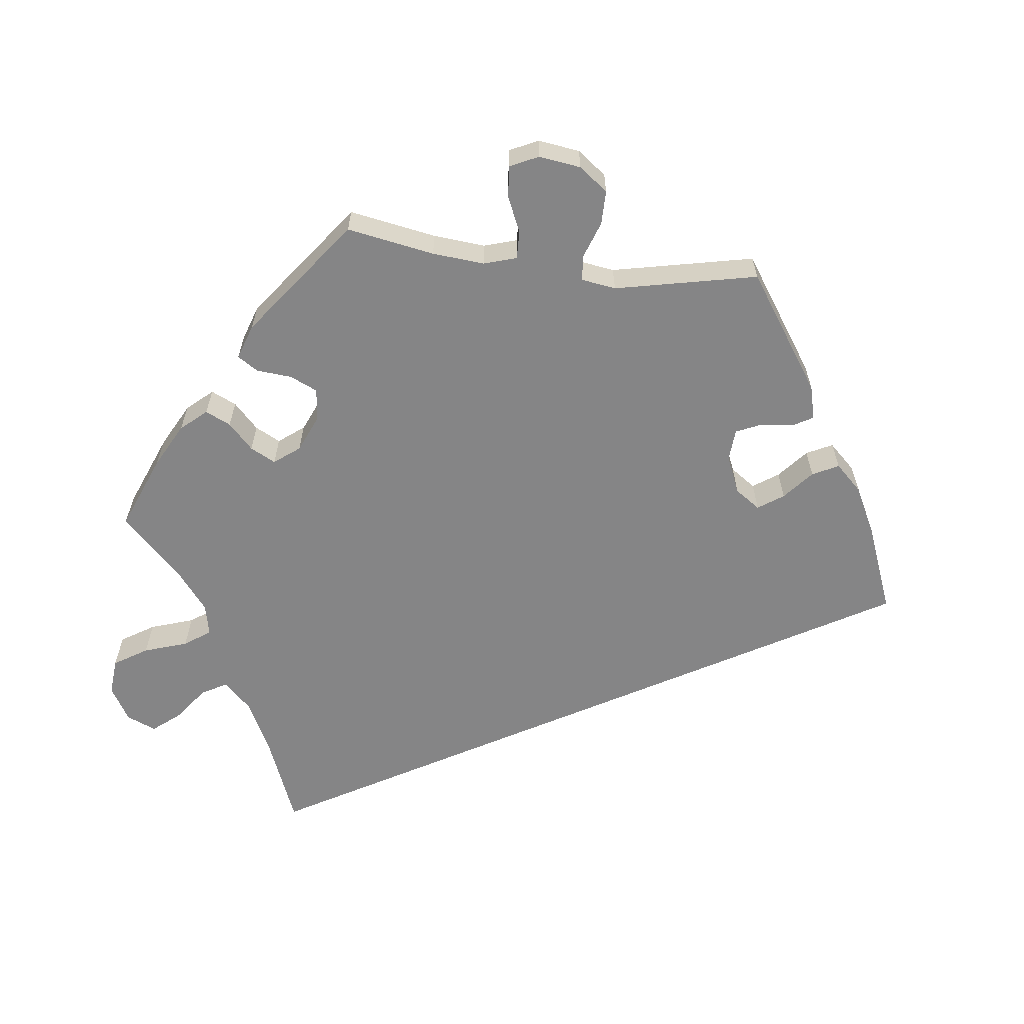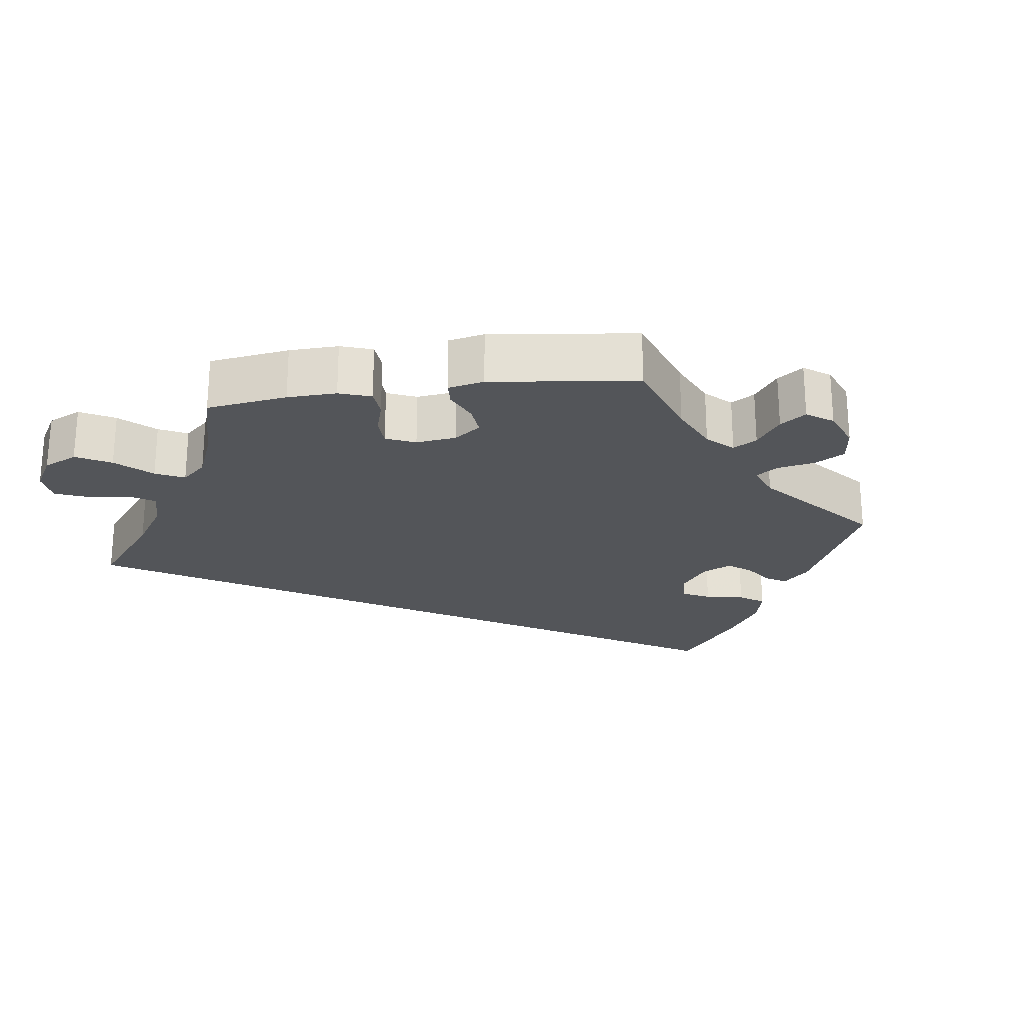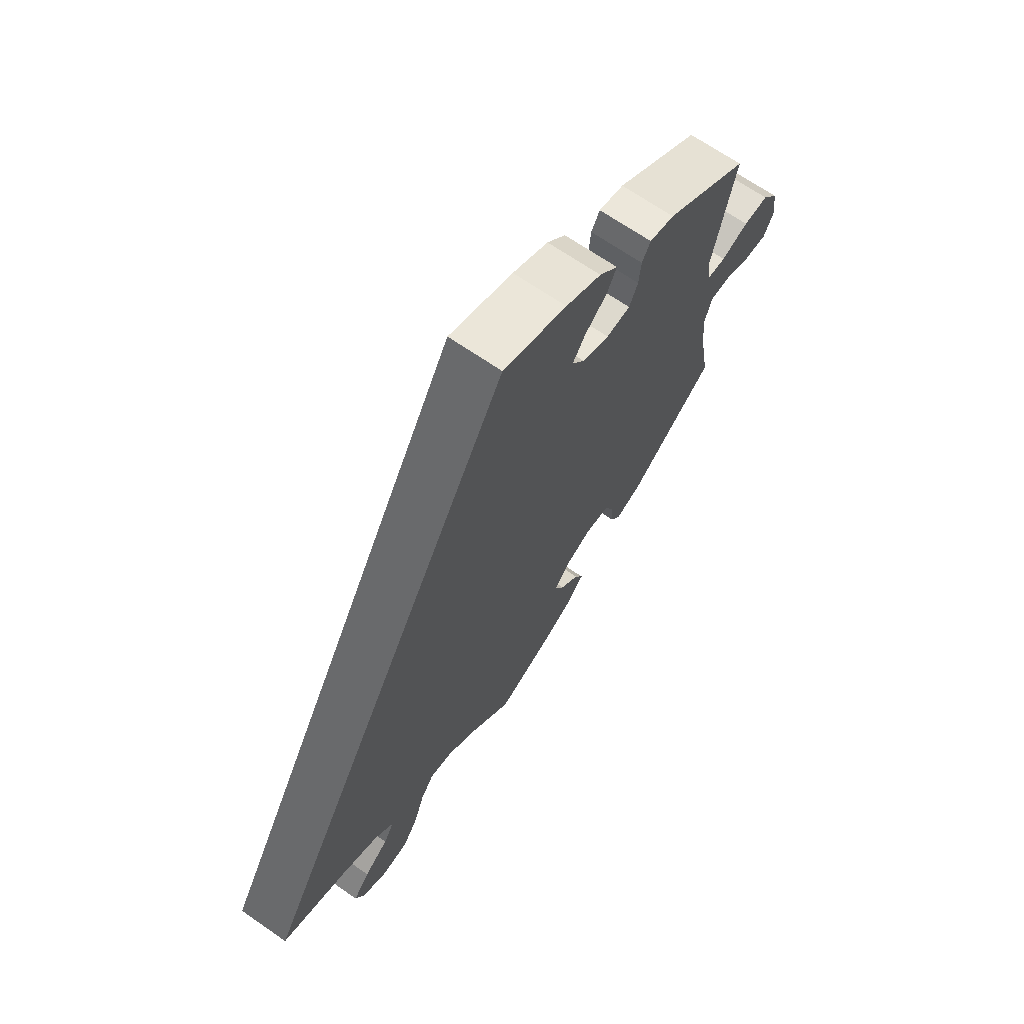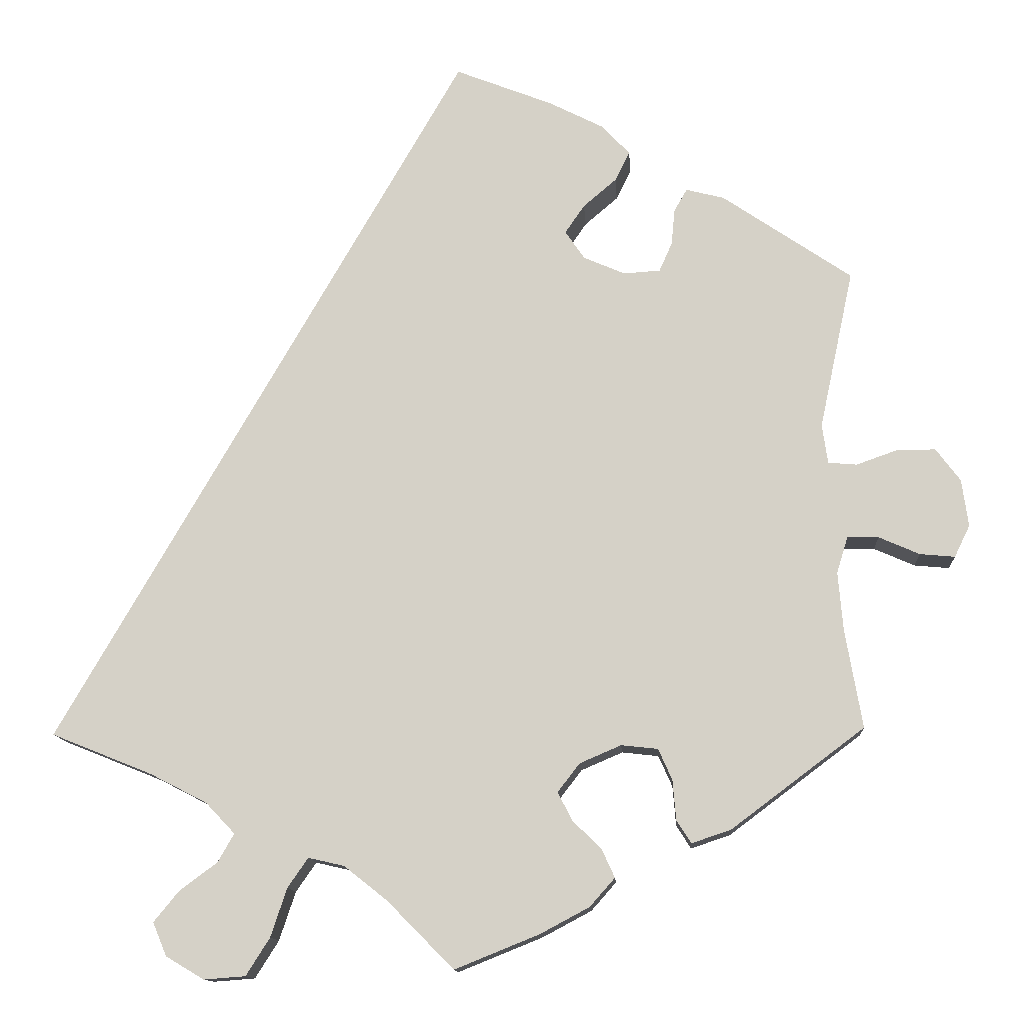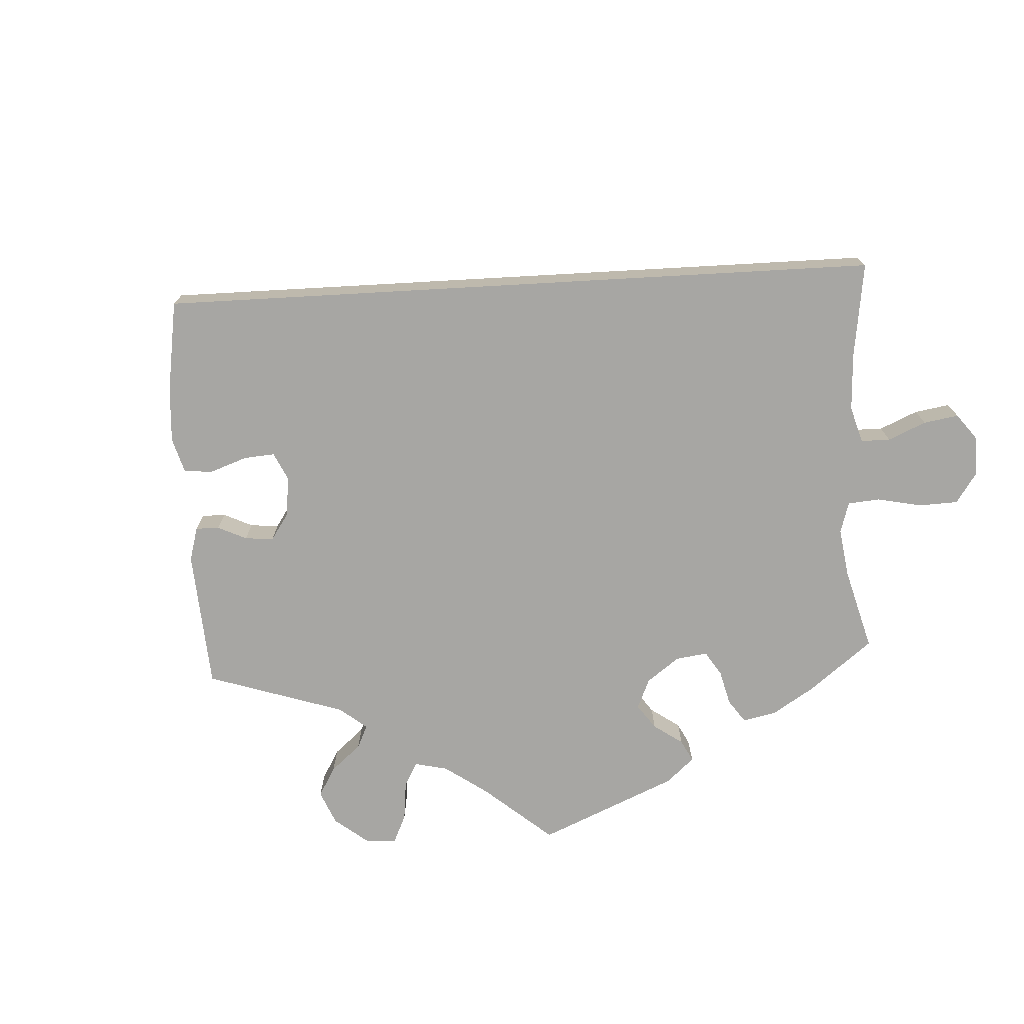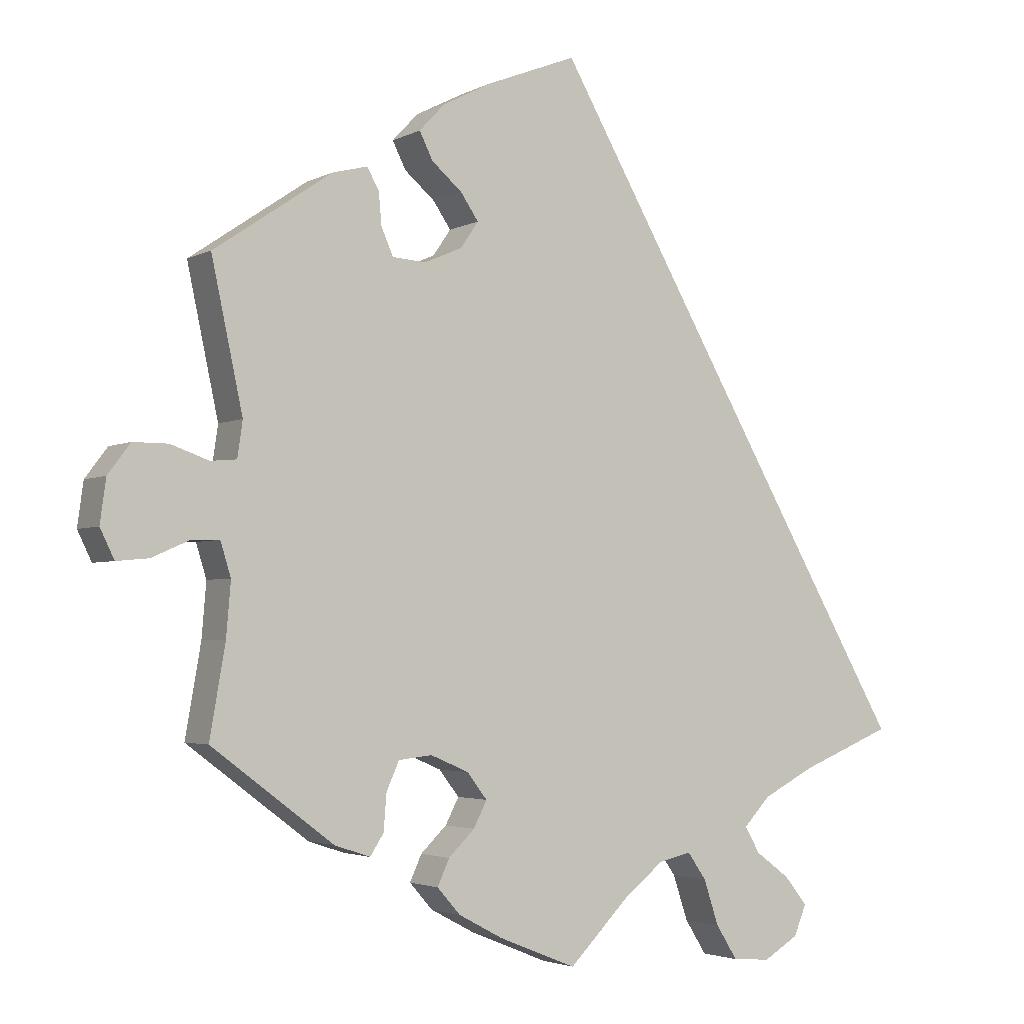
<metadata>
{"format":"obj","ext":"obj","renderer":"f3d","projection":"perspective","resolution":1024,"background":"white","views":[{"elev":-61.9,"azim":-97.1,"up":"+Y"},{"elev":-24.3,"azim":-142.4,"up":"+Y"},{"elev":68.2,"azim":124.7,"up":"+Z"},{"elev":-12.8,"azim":-176.4,"up":"+Z"},{"elev":-74.2,"azim":63.2,"up":"+Y"},{"elev":-3.0,"azim":-31.1,"up":"+Z"}]}
</metadata>
<code>
v -0.104 0.07 -0.536
v -0.164 0.07 -0.504
v -0.195 0.07 -0.469
v -0.179 0.07 -0.434
v -0.144 0.07 -0.4
v -0.126 0.07 -0.365
v -0.153 0.07 -0.33
v -0.204 0.07 -0.308
v -0.249 0.07 -0.313
v -0.266 0.07 -0.351
v -0.27 0.07 -0.4
v -0.288 0.07 -0.428
v -0.336 0.07 -0.412
v -0.5 0.07 -0.289
v -0.479 0.07 -0.168
v -0.473 0.07 -0.096
v -0.487 0.07 -0.051
v -0.525 0.07 -0.052
v -0.575 0.07 -0.074
v -0.618 0.07 -0.078
v -0.637 0.07 -0.039
v -0.629 0.07 0.019
v -0.599 0.07 0.059
v -0.552 0.07 0.059
v -0.501 0.07 0.041
v -0.466 0.07 0.044
v -0.459 0.07 0.092
v -0.501 0.07 0.288
v -0.342 0.07 0.396
v -0.295 0.07 0.408
v -0.279 0.07 0.38
v -0.275 0.07 0.336
v -0.259 0.07 0.3
v -0.214 0.07 0.297
v -0.163 0.07 0.319
v -0.139 0.07 0.354
v -0.163 0.07 0.389
v -0.204 0.07 0.424
v -0.222 0.07 0.46
v -0.187 0.07 0.497
v -0.12 0.07 0.531
v 0 0.07 0.578
v 0.501 0.07 -0.289
v 0.377 0.07 -0.339
v 0.307 0.07 -0.375
v 0.271 0.07 -0.413
v 0.291 0.07 -0.448
v 0.337 0.07 -0.482
v 0.368 0.07 -0.52
v 0.351 0.07 -0.561
v 0.304 0.07 -0.589
v 0.253 0.07 -0.585
v 0.224 0.07 -0.539
v 0.204 0.07 -0.479
v 0.179 0.07 -0.443
v 0.135 0.07 -0.453
v 0.082 0.07 -0.495
v 0 0.07 -0.578
v -0.104 0 -0.536
v -0.164 0 -0.504
v -0.195 0 -0.469
v -0.179 0 -0.434
v -0.144 0 -0.4
v -0.126 0 -0.365
v -0.153 0 -0.33
v -0.204 0 -0.308
v -0.249 0 -0.313
v -0.266 0 -0.351
v -0.27 0 -0.4
v -0.288 0 -0.428
v -0.336 0 -0.412
v -0.5 0 -0.289
v -0.479 0 -0.168
v -0.473 0 -0.096
v -0.487 0 -0.051
v -0.525 0 -0.052
v -0.575 0 -0.074
v -0.618 0 -0.078
v -0.637 0 -0.039
v -0.629 0 0.019
v -0.599 0 0.059
v -0.552 0 0.059
v -0.501 0 0.041
v -0.466 0 0.044
v -0.459 0 0.092
v -0.501 0 0.288
v -0.342 0 0.396
v -0.295 0 0.408
v -0.279 0 0.38
v -0.275 0 0.336
v -0.259 0 0.3
v -0.214 0 0.297
v -0.163 0 0.319
v -0.139 0 0.354
v -0.163 0 0.389
v -0.204 0 0.424
v -0.222 0 0.46
v -0.187 0 0.497
v -0.12 0 0.531
v 0 0 0.578
v 0.501 0 -0.289
v 0.377 0 -0.339
v 0.307 0 -0.375
v 0.271 0 -0.413
v 0.291 0 -0.448
v 0.337 0 -0.482
v 0.368 0 -0.52
v 0.351 0 -0.561
v 0.304 0 -0.589
v 0.253 0 -0.585
v 0.224 0 -0.539
v 0.204 0 -0.479
v 0.179 0 -0.443
v 0.135 0 -0.453
v 0.082 0 -0.495
v 0 0 -0.578
f 57 58 1 2
f 56 57 2 3
f 55 56 3 4
f 51 52 53 54
f 51 54 55
f 50 51 55
f 47 48 49 50
f 46 47 50 55
f 45 46 55 4
f 41 42 43 44
f 37 38 39 40
f 36 37 40 41
f 29 30 31 32
f 27 28 29 32
f 26 27 32 33
f 22 23 24 25
f 22 25 26
f 21 22 26
f 18 19 20 21
f 17 18 21 26
f 16 17 26 33
f 12 13 14 15
f 10 11 12 15
f 9 10 15 16
f 8 9 16 33
f 44 45 4 5
f 36 41 44
f 35 36 44
f 34 35 44
f 7 8 33 34
f 6 7 34 44
f 5 6 44
f 60 59 116 115
f 61 60 115 114
f 62 61 114 113
f 112 111 110 109
f 113 112 109
f 113 109 108
f 108 107 106 105
f 113 108 105 104
f 62 113 104 103
f 102 101 100 99
f 98 97 96 95
f 99 98 95 94
f 90 89 88 87
f 90 87 86 85
f 91 90 85 84
f 83 82 81 80
f 84 83 80
f 84 80 79
f 79 78 77 76
f 84 79 76 75
f 91 84 75 74
f 73 72 71 70
f 73 70 69 68
f 74 73 68 67
f 91 74 67 66
f 63 62 103 102
f 102 99 94
f 102 94 93
f 102 93 92
f 92 91 66 65
f 102 92 65 64
f 102 64 63
f 1 59 60 2
f 2 60 61 3
f 3 61 62 4
f 4 62 63 5
f 5 63 64 6
f 6 64 65 7
f 7 65 66 8
f 8 66 67 9
f 9 67 68 10
f 10 68 69 11
f 11 69 70 12
f 12 70 71 13
f 13 71 72 14
f 14 72 73 15
f 15 73 74 16
f 16 74 75 17
f 17 75 76 18
f 18 76 77 19
f 19 77 78 20
f 20 78 79 21
f 21 79 80 22
f 22 80 81 23
f 23 81 82 24
f 24 82 83 25
f 25 83 84 26
f 26 84 85 27
f 27 85 86 28
f 28 86 87 29
f 29 87 88 30
f 30 88 89 31
f 31 89 90 32
f 32 90 91 33
f 33 91 92 34
f 34 92 93 35
f 35 93 94 36
f 36 94 95 37
f 37 95 96 38
f 38 96 97 39
f 39 97 98 40
f 40 98 99 41
f 41 99 100 42
f 42 100 101 43
f 43 101 102 44
f 44 102 103 45
f 45 103 104 46
f 46 104 105 47
f 47 105 106 48
f 48 106 107 49
f 49 107 108 50
f 50 108 109 51
f 51 109 110 52
f 52 110 111 53
f 53 111 112 54
f 54 112 113 55
f 55 113 114 56
f 56 114 115 57
f 57 115 116 58
f 58 116 59 1

</code>
